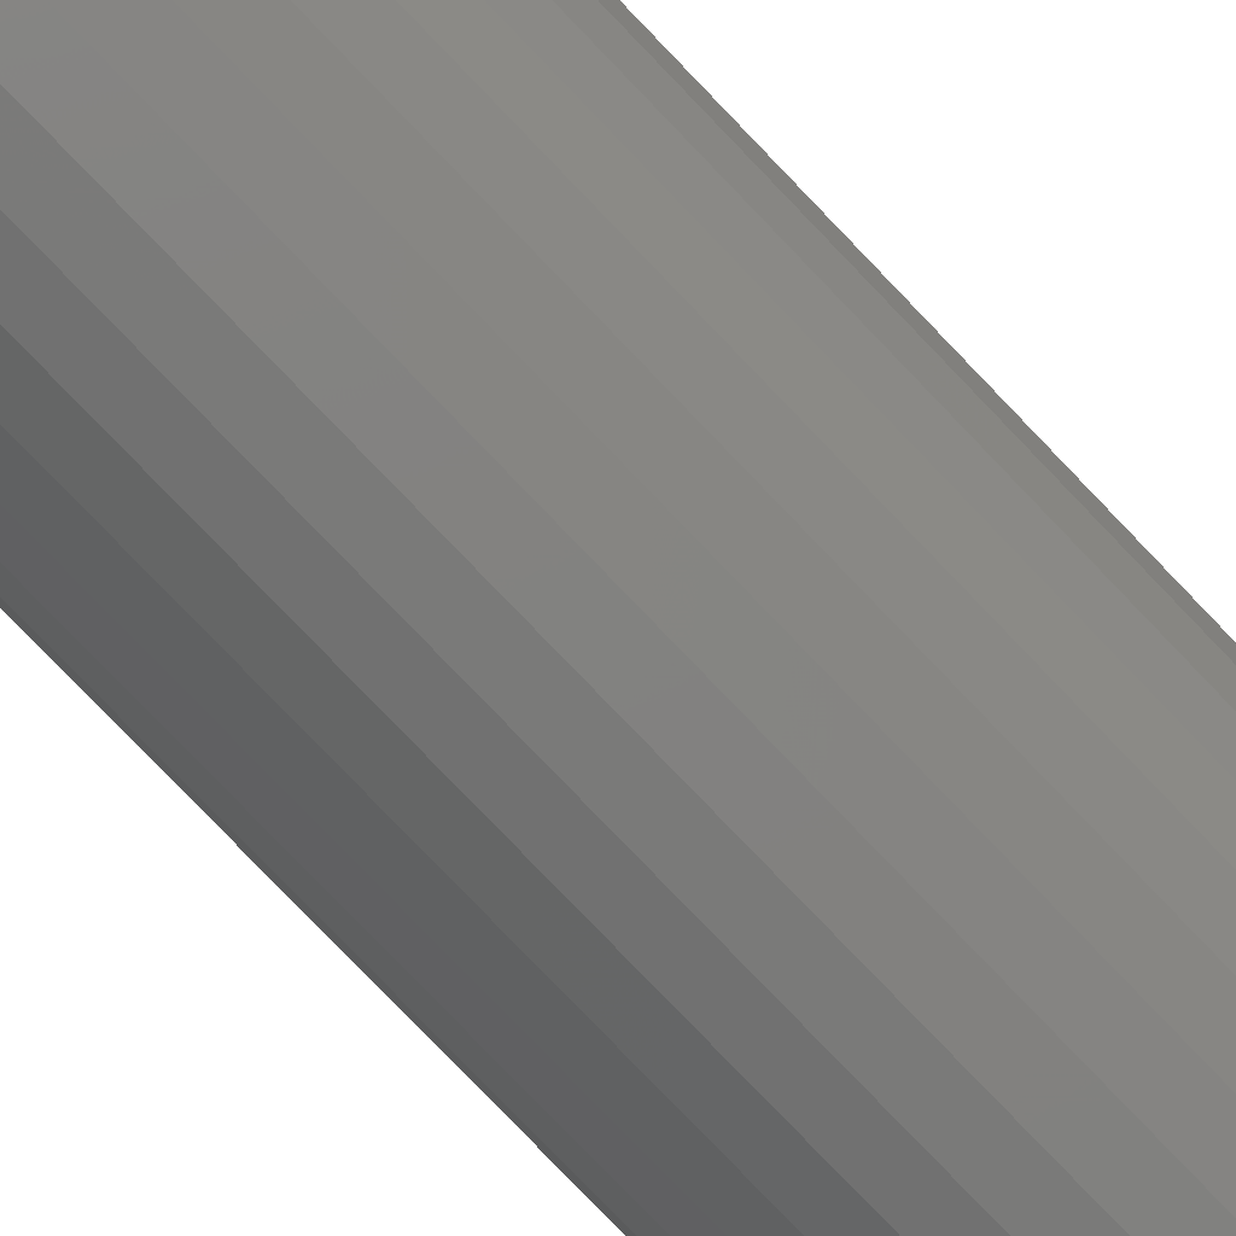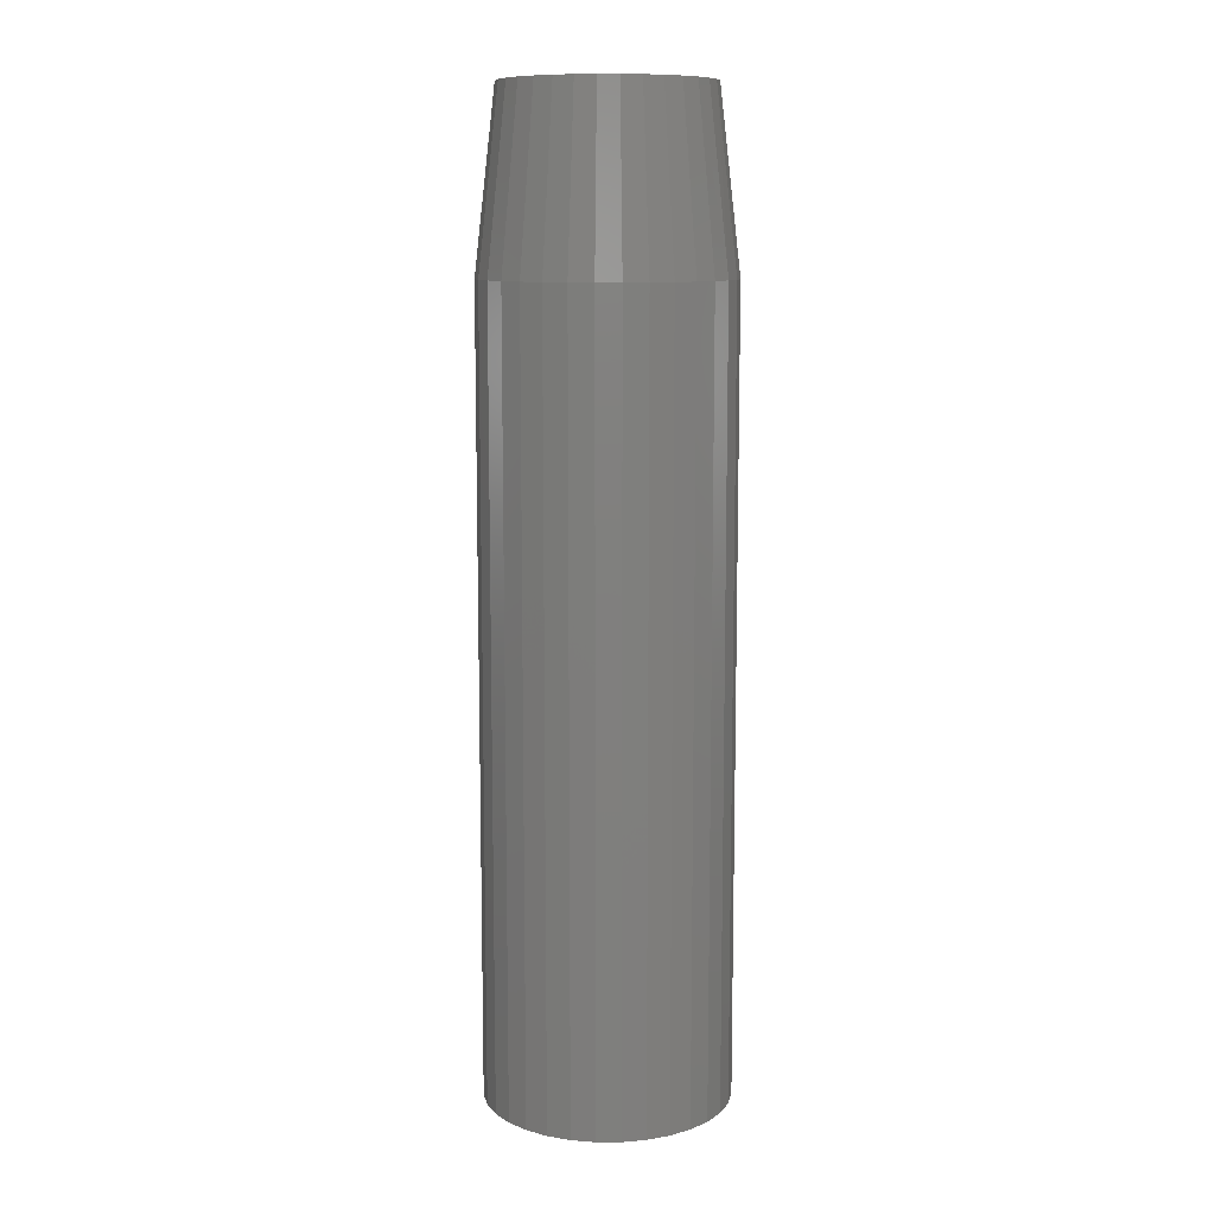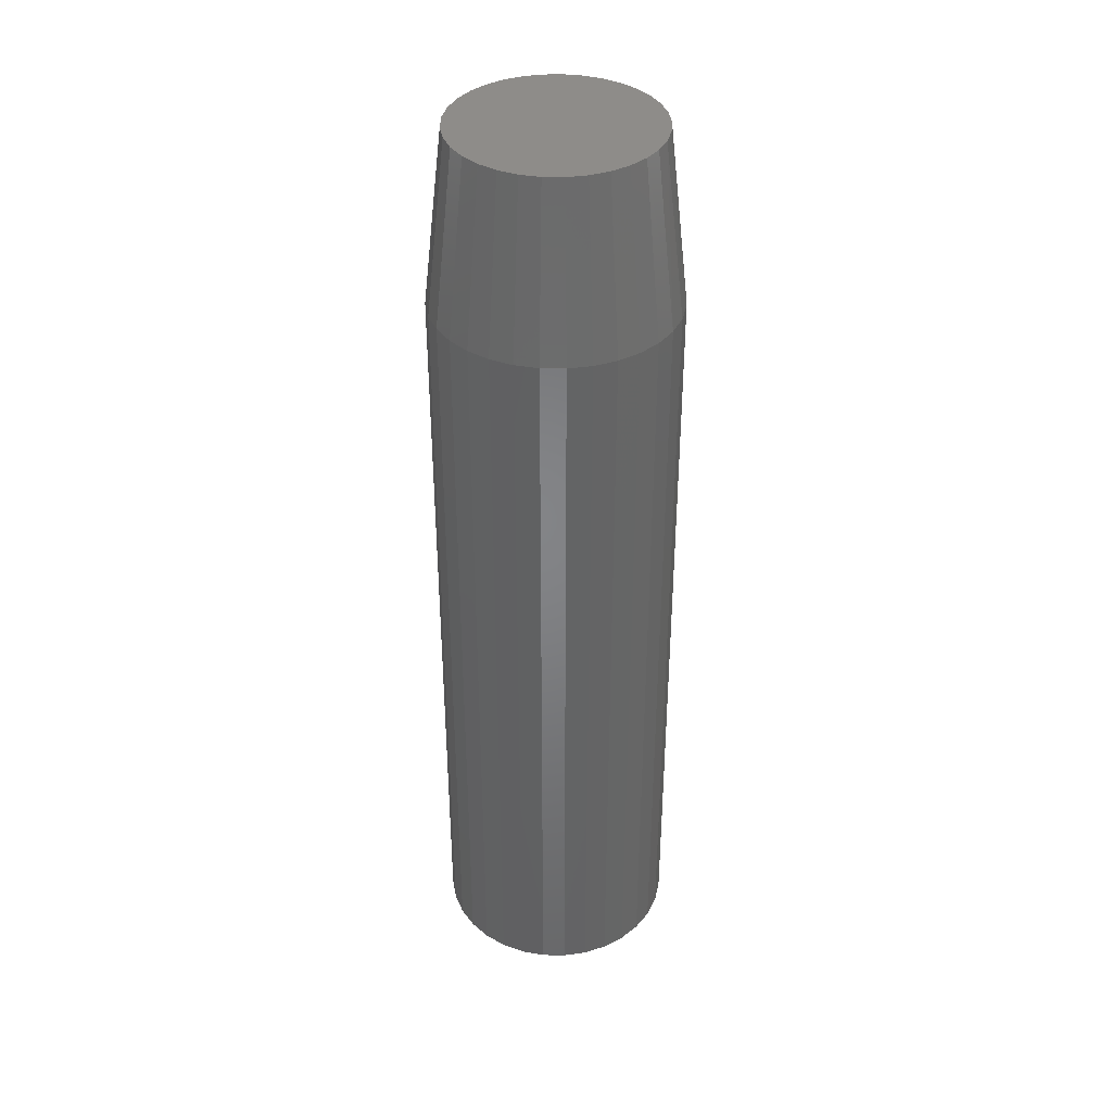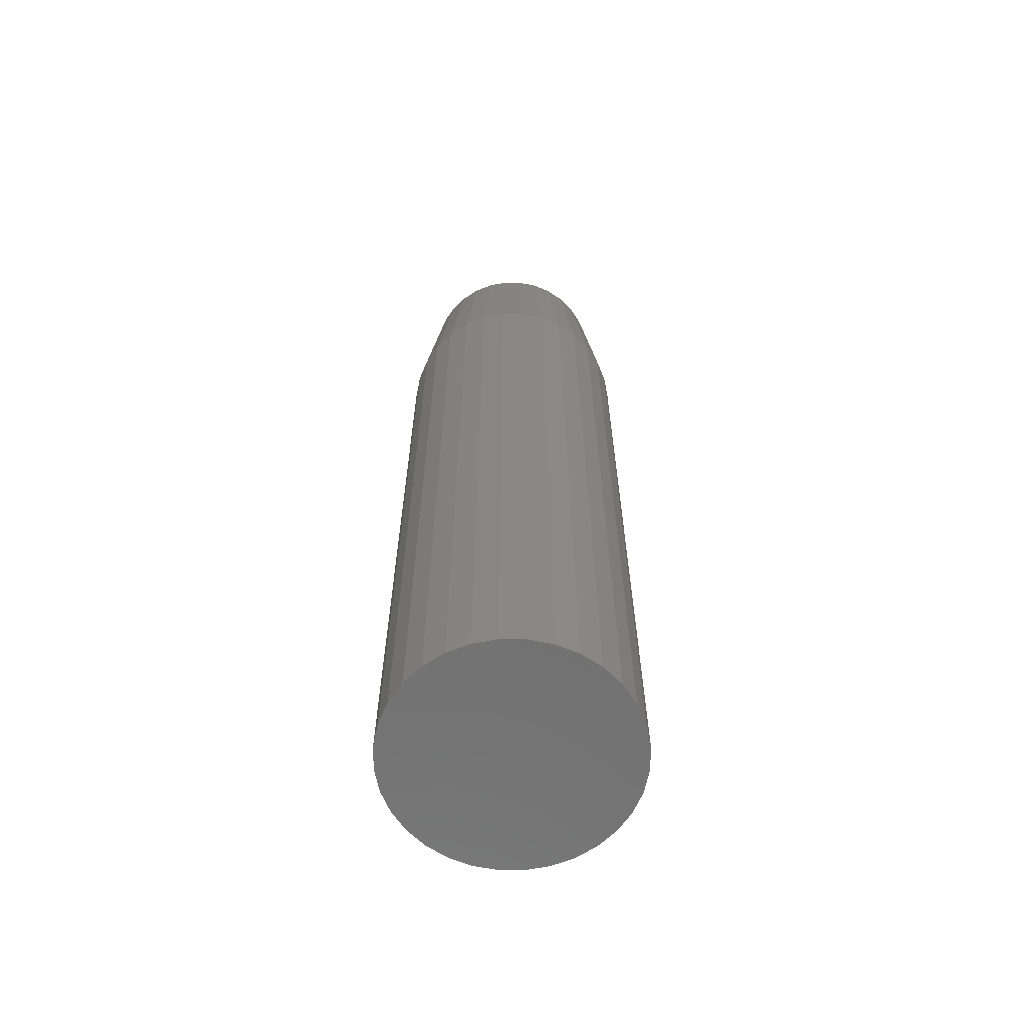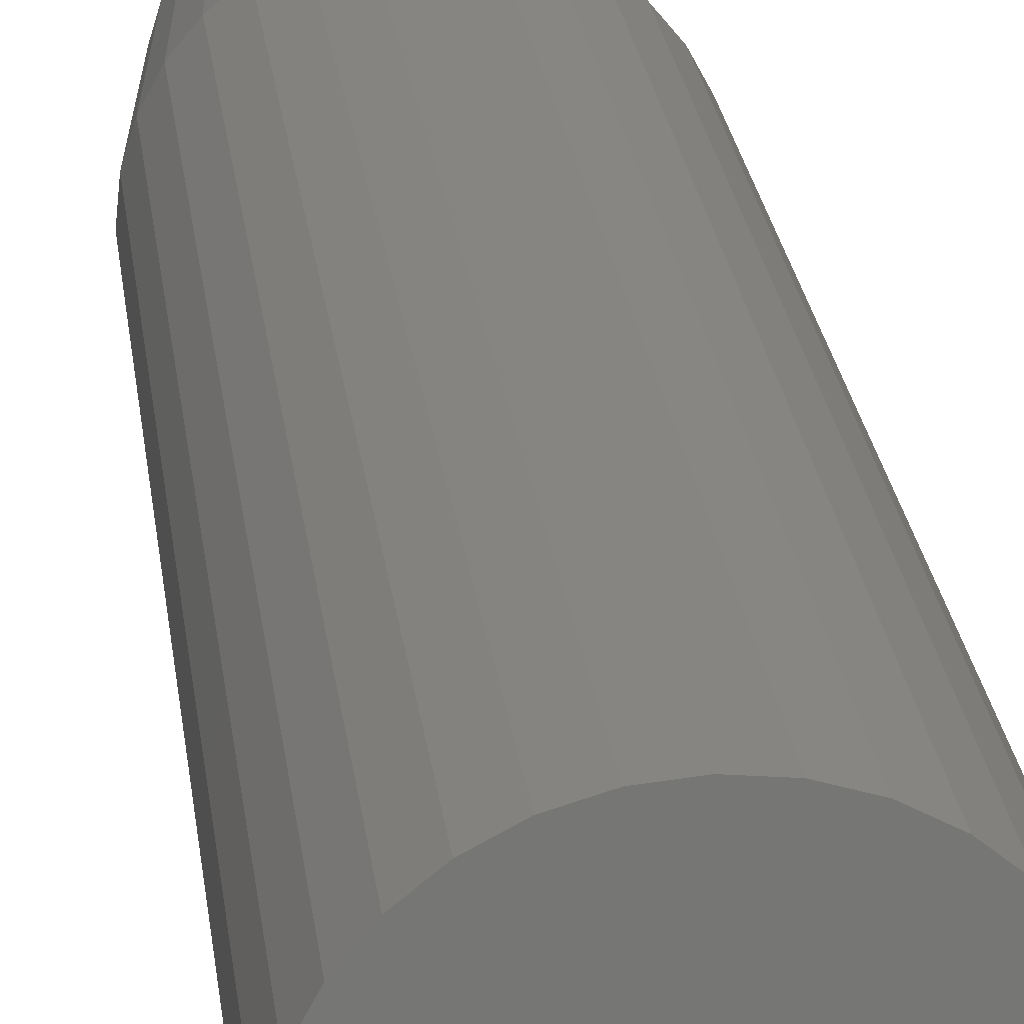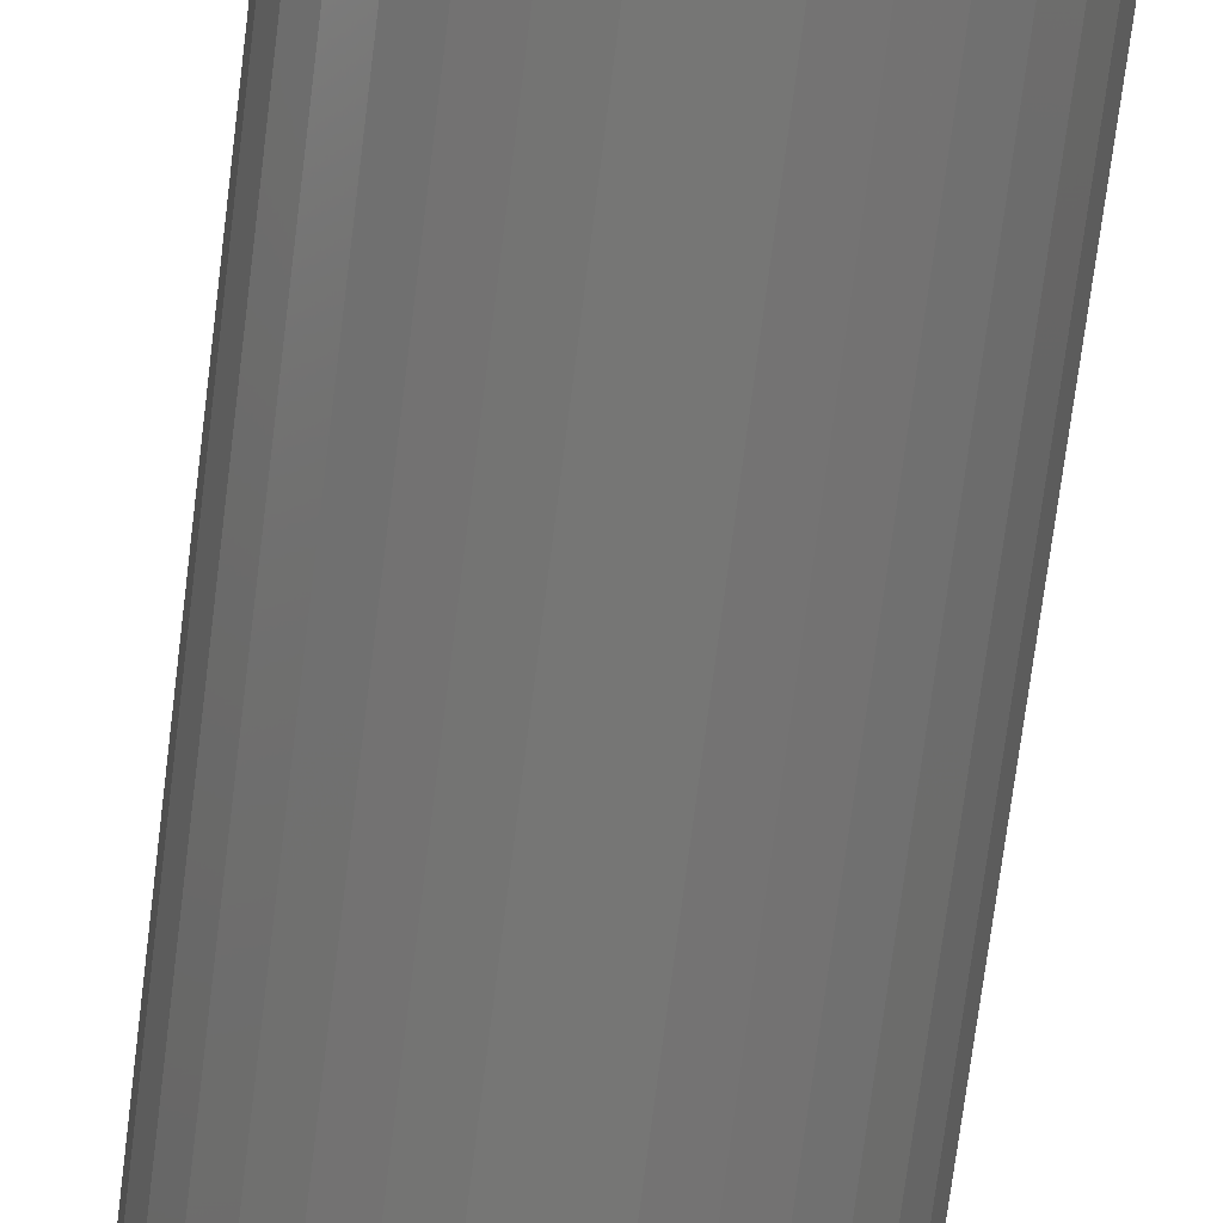
<metadata>
{"format":"stl","ext":"stl","renderer":"f3d","projection":"perspective","resolution":1024,"background":"white","views":[{"elev":-77.9,"azim":-136.3,"up":"+Y"},{"elev":10.5,"azim":-141.1,"up":"+Z"},{"elev":38.3,"azim":-139.4,"up":"+Z"},{"elev":-63.4,"azim":140.3,"up":"+Z"},{"elev":22.1,"azim":173.8,"up":"+Y"},{"elev":-68.7,"azim":173.0,"up":"+Y"}]}
</metadata>
<code>
# stl→obj: 97 verts, 190 faces
v -0.02889 0.1552 0.75
v 0.03284 0.1552 0.75
v 0.001975 0.1582 0.75
v -0.05857 0.1462 0.75
v 0.06252 0.1462 0.75
v 0.0725 -0.1416 0.75
v -0.04133 -0.1522 0.75
v 0.04527 -0.1522 0.75
v -0.01263 -0.1575 0.75
v 0.01657 -0.1575 0.75
v 0.08988 0.1316 0.75
v -0.08593 0.1316 0.75
v 0.1139 0.1119 0.75
v -0.1099 0.1119 0.75
v 0.1335 0.0879 0.75
v -0.1296 0.08791 0.75
v 0.1482 0.06055 0.75
v -0.1442 0.06055 0.75
v 0.1572 0.03087 0.75
v -0.1532 0.03087 0.75
v 0.1602 -2.977e-17 0.75
v -0.1562 2.77e-06 0.75
v 0.1575 -0.02907 0.75
v -0.1536 -0.02907 0.75
v 0.1495 -0.05716 0.75
v -0.1456 -0.05715 0.75
v 0.1365 -0.08329 0.75
v -0.1326 -0.08329 0.75
v 0.1189 -0.1066 0.75
v -0.115 -0.1066 0.75
v 0.09732 -0.1263 0.75
v -0.09338 -0.1263 0.75
v -0.06855 -0.1416 0.75
v 0.1914 0 -0.75
v 0.1914 -4.641e-17 0.4766
v 0.1878 -0.03696 -0.75
v 0.1878 -0.03696 0.4766
v 0.177 -0.07251 -0.75
v 0.177 -0.07251 0.4766
v 0.1595 -0.1053 -0.75
v 0.1595 -0.1053 0.4766
v 0.136 -0.134 -0.75
v 0.136 -0.134 0.4766
v 0.1072 -0.1575 -0.75
v 0.1072 -0.1575 0.4766
v 0.07448 -0.1751 -0.75
v 0.07448 -0.1751 0.4766
v 0.03894 -0.1858 -0.75
v 0.03894 -0.1858 0.4766
v 0.001974 -0.1895 -0.75
v 0.001974 -0.1895 0.4766
v -0.03499 -0.1858 -0.75
v -0.03499 -0.1858 0.4766
v -0.07053 -0.1751 -0.75
v -0.07053 -0.1751 0.4766
v -0.1033 -0.1575 -0.75
v -0.1033 -0.1575 0.4766
v -0.132 -0.134 -0.75
v -0.132 -0.134 0.4766
v -0.1556 -0.1053 -0.75
v -0.1556 -0.1053 0.4766
v -0.1731 -0.07251 -0.75
v -0.1731 -0.07251 0.4766
v -0.1839 -0.03696 -0.75
v -0.1839 -0.03696 0.4766
v -0.1875 2.32e-17 -0.75
v -0.1875 2.32e-17 0.4766
v -0.1839 0.03696 -0.75
v -0.1839 0.03696 0.4766
v -0.1731 0.07251 -0.75
v -0.1731 0.07251 0.4766
v -0.1556 0.1053 -0.75
v -0.1556 0.1053 0.4766
v -0.132 0.134 -0.75
v -0.132 0.134 0.4766
v -0.1033 0.1575 -0.75
v -0.1033 0.1575 0.4766
v -0.07053 0.1751 -0.75
v -0.07053 0.1751 0.4766
v -0.03499 0.1858 -0.75
v -0.03499 0.1858 0.4766
v 0.001974 0.1895 -0.75
v 0.001974 0.1895 0.4766
v 0.03894 0.1858 -0.75
v 0.03894 0.1858 0.4766
v 0.07448 0.1751 -0.75
v 0.07448 0.1751 0.4766
v 0.1072 0.1575 -0.75
v 0.1072 0.1575 0.4766
v 0.136 0.134 -0.75
v 0.136 0.134 0.4766
v 0.1595 0.1053 -0.75
v 0.1595 0.1053 0.4766
v 0.177 0.07251 -0.75
v 0.177 0.07251 0.4766
v 0.1878 0.03696 -0.75
v 0.1878 0.03696 0.4766
f 1 2 3
f 2 1 4
f 2 4 5
f 6 7 8
f 8 7 9
f 8 9 10
f 5 4 11
f 11 4 12
f 11 12 13
f 13 12 14
f 13 14 15
f 15 14 16
f 15 16 17
f 17 16 18
f 17 18 19
f 19 18 20
f 19 20 21
f 21 20 22
f 21 22 23
f 23 22 24
f 23 24 25
f 25 24 26
f 25 26 27
f 27 26 28
f 27 28 29
f 29 28 30
f 29 30 31
f 31 30 32
f 31 32 6
f 6 32 33
f 6 33 7
f 34 35 36
f 36 35 37
f 36 37 38
f 38 37 39
f 38 39 40
f 40 39 41
f 40 41 42
f 42 41 43
f 42 43 44
f 44 43 45
f 44 45 46
f 46 45 47
f 46 47 48
f 48 47 49
f 48 49 50
f 50 49 51
f 50 51 52
f 52 51 53
f 52 53 54
f 54 53 55
f 54 55 56
f 56 55 57
f 56 57 58
f 58 57 59
f 58 59 60
f 60 59 61
f 60 61 62
f 62 61 63
f 62 63 64
f 64 63 65
f 64 65 66
f 66 65 67
f 66 67 68
f 68 67 69
f 68 69 70
f 70 69 71
f 70 71 72
f 72 71 73
f 72 73 74
f 74 73 75
f 74 75 76
f 76 75 77
f 76 77 78
f 78 77 79
f 78 79 80
f 80 79 81
f 80 81 82
f 82 81 83
f 82 83 84
f 84 83 85
f 84 85 86
f 86 85 87
f 86 87 88
f 88 87 89
f 88 89 90
f 90 89 91
f 90 91 92
f 92 91 93
f 92 93 94
f 94 93 95
f 94 95 96
f 96 95 97
f 96 97 34
f 34 97 35
f 83 2 85
f 85 2 5
f 85 5 87
f 87 5 11
f 87 11 89
f 89 11 13
f 89 13 91
f 91 13 15
f 91 15 93
f 93 15 17
f 93 17 95
f 95 17 19
f 95 19 97
f 97 19 21
f 97 21 35
f 2 83 3
f 3 83 81
f 3 81 1
f 1 81 79
f 1 79 4
f 4 79 77
f 4 77 12
f 12 77 75
f 12 75 14
f 14 75 73
f 14 73 16
f 16 73 71
f 16 71 18
f 18 71 69
f 18 69 20
f 20 69 67
f 20 67 22
f 65 63 26
f 63 61 28
f 26 63 28
f 61 59 30
f 28 61 30
f 59 57 32
f 30 59 32
f 57 55 33
f 32 57 33
f 55 53 7
f 33 55 7
f 53 51 9
f 7 53 9
f 51 49 10
f 9 51 10
f 49 47 8
f 10 49 8
f 47 45 6
f 8 47 6
f 45 43 31
f 6 45 31
f 43 41 29
f 31 43 29
f 41 39 27
f 29 41 27
f 39 37 25
f 27 39 25
f 25 37 23
f 23 37 35
f 23 35 21
f 26 24 65
f 65 24 22
f 65 22 67
f 82 84 80
f 78 80 84
f 86 78 84
f 48 52 46
f 50 52 48
f 52 54 46
f 46 54 56
f 46 56 44
f 44 56 58
f 44 58 42
f 42 58 60
f 42 60 40
f 40 60 62
f 40 62 38
f 38 62 64
f 38 64 36
f 36 64 66
f 36 66 34
f 34 66 68
f 34 68 96
f 96 68 70
f 96 70 94
f 94 70 72
f 94 72 92
f 92 72 74
f 92 74 90
f 90 74 76
f 90 76 88
f 88 76 78
f 88 78 86

</code>
